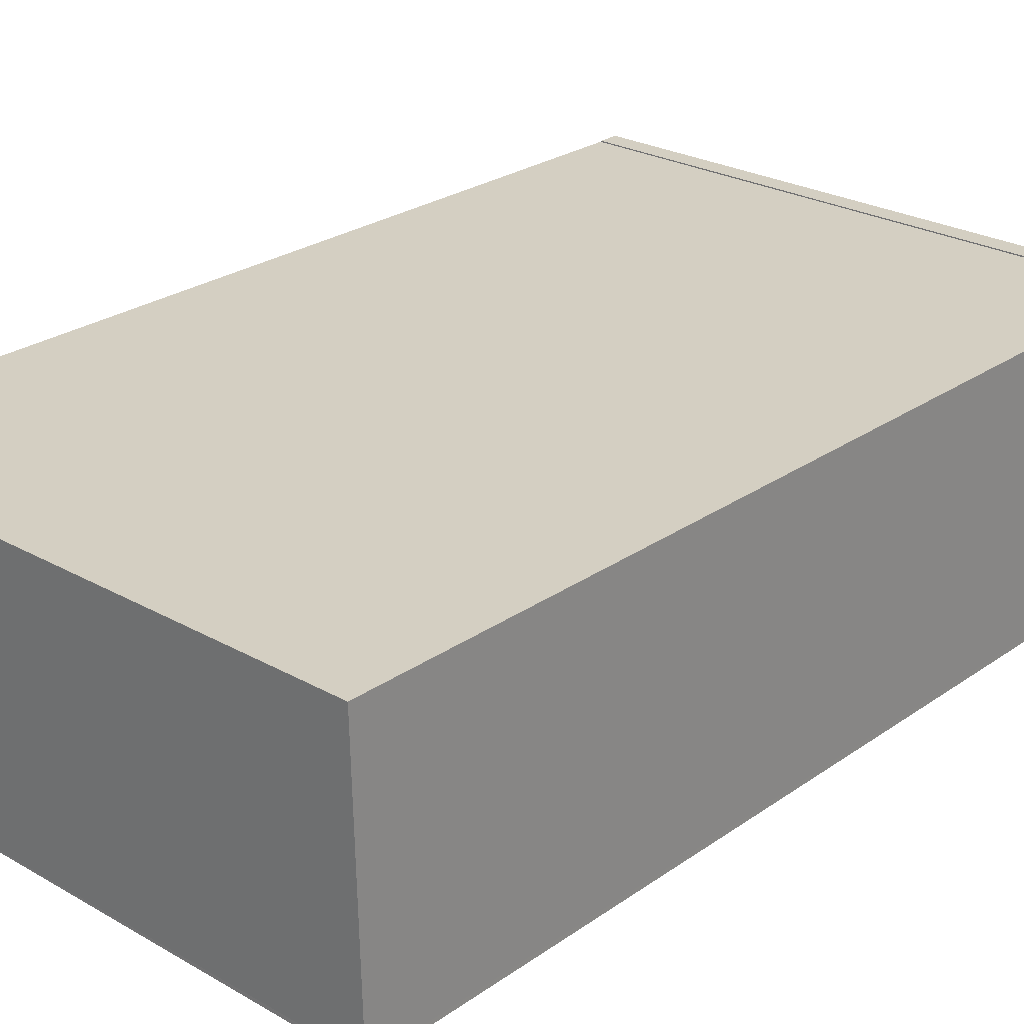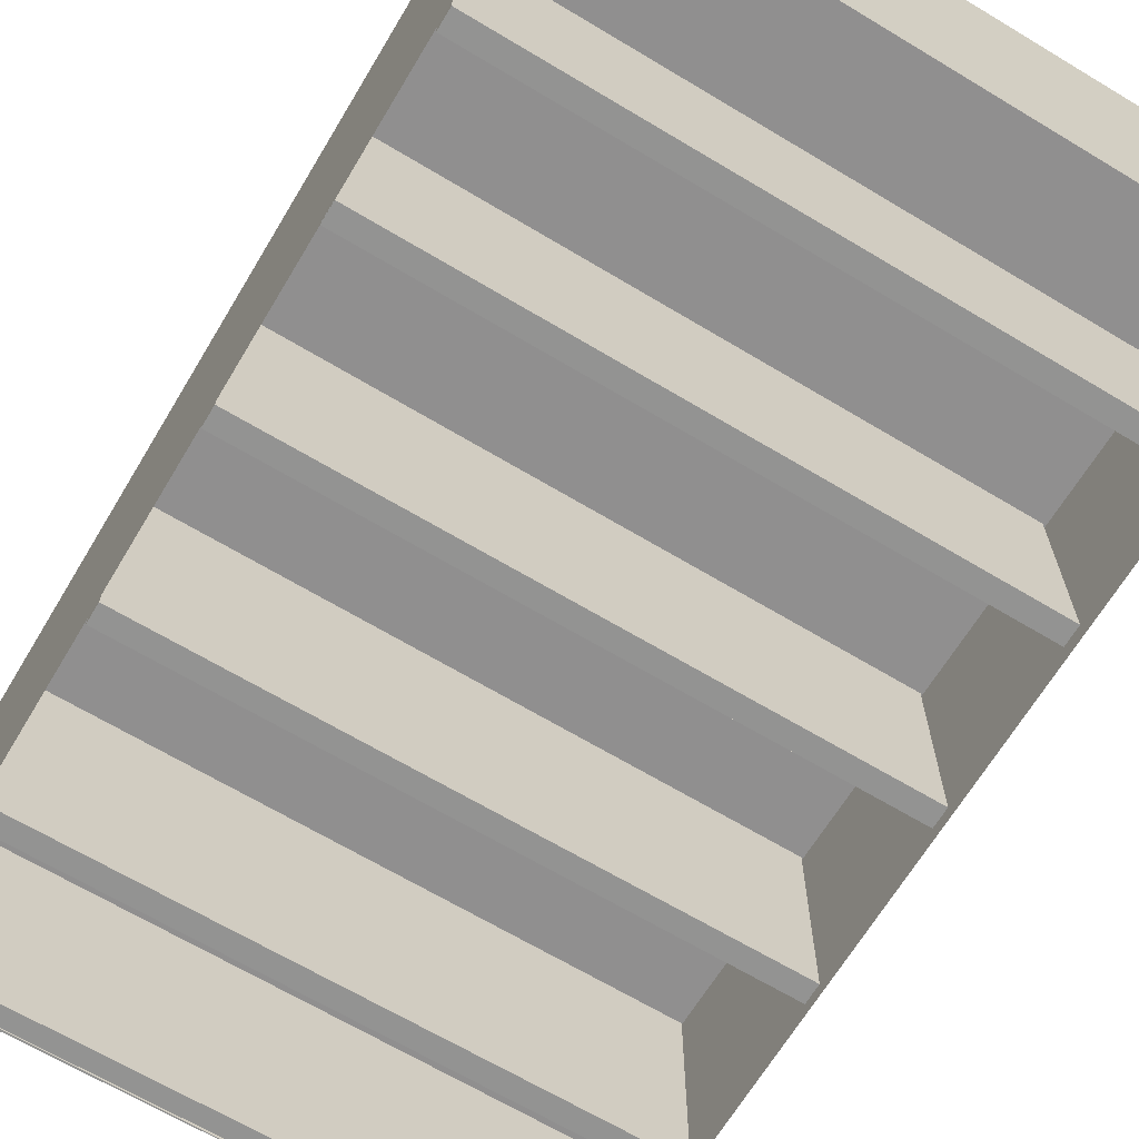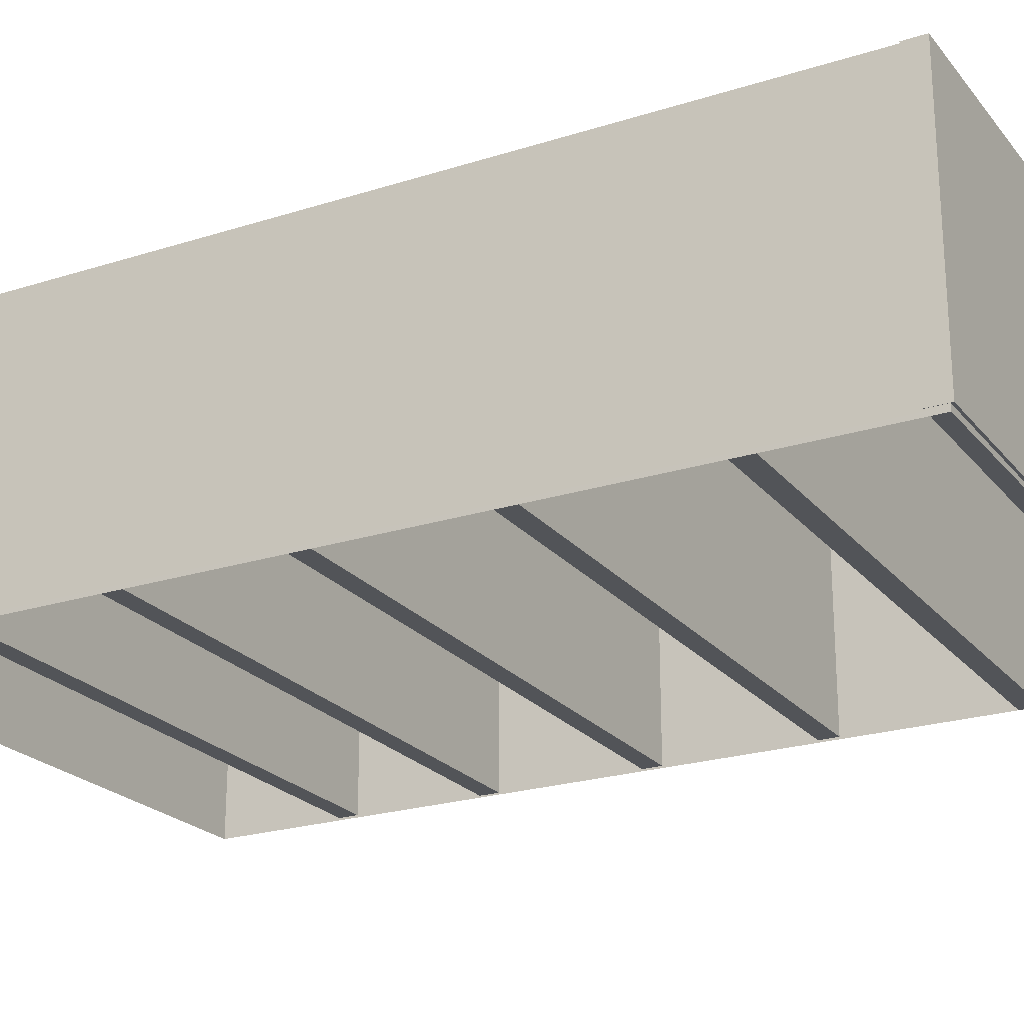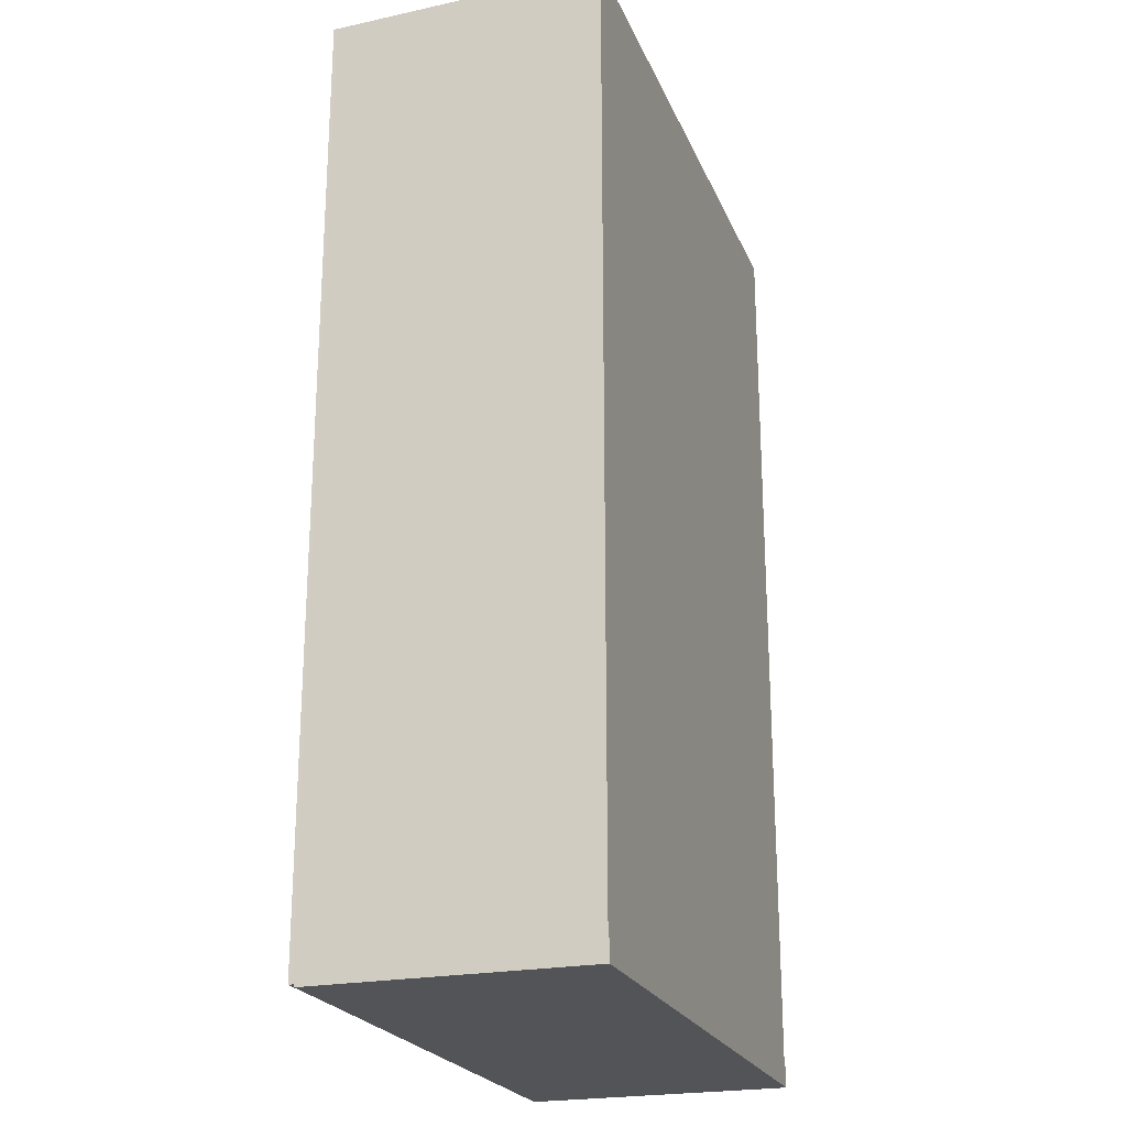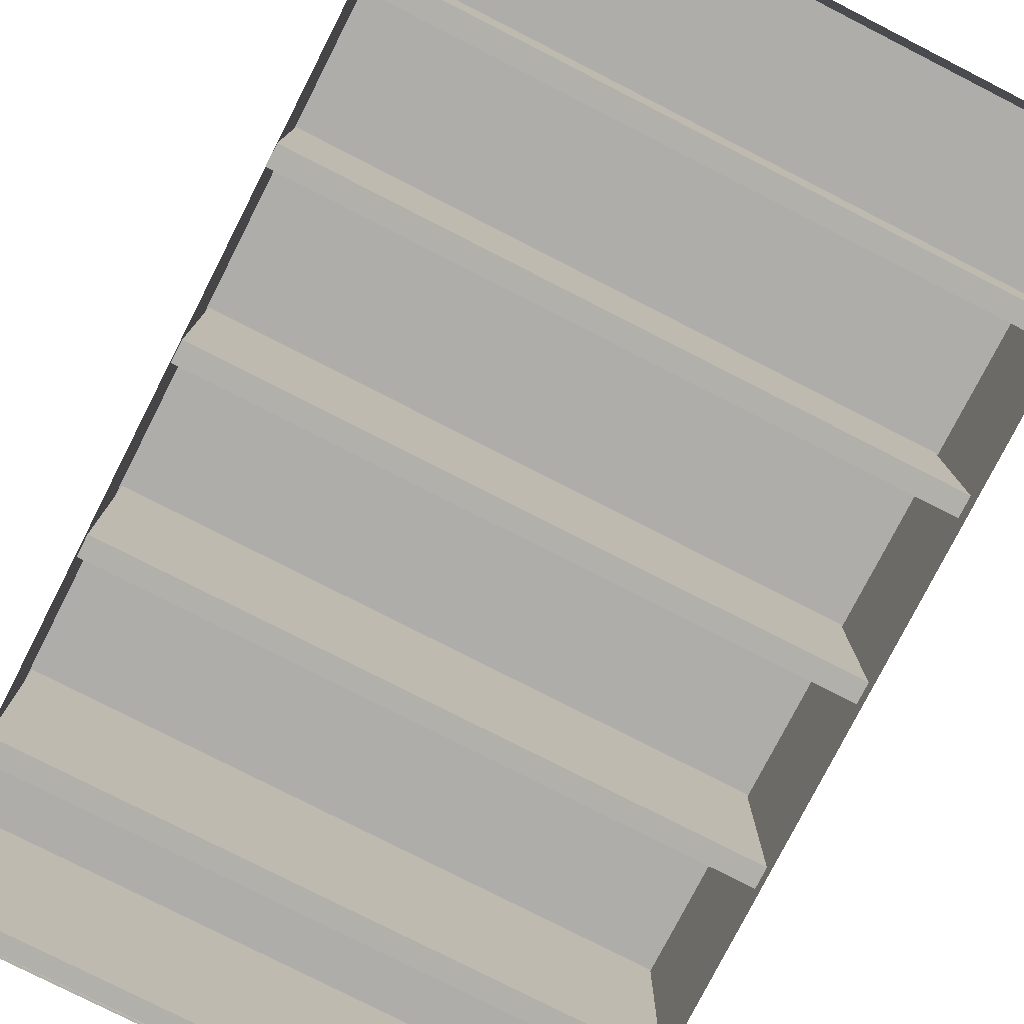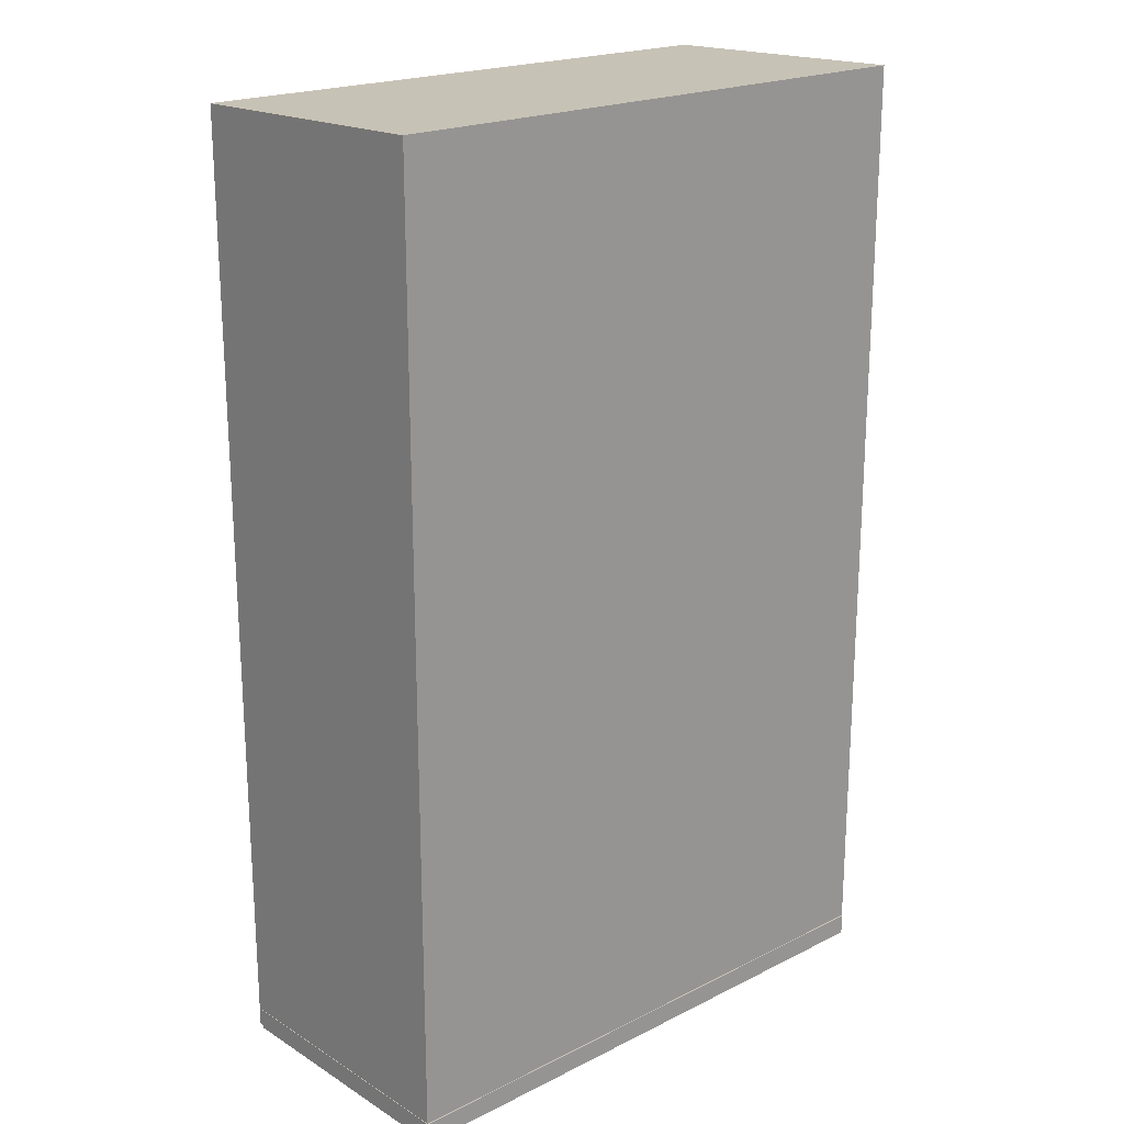
<metadata>
{"format":"obj","ext":"obj","renderer":"f3d","projection":"perspective","resolution":1024,"background":"white","views":[{"elev":25.6,"azim":-138.0,"up":"+Z"},{"elev":-66.7,"azim":149.0,"up":"+Z"},{"elev":-23.0,"azim":-61.4,"up":"+Z"},{"elev":-22.9,"azim":-71.3,"up":"+Y"},{"elev":-78.4,"azim":153.0,"up":"+Z"},{"elev":20.5,"azim":-42.1,"up":"+Y"}]}
</metadata>
<code>
g default
v -1.784 1.972 0.5
v 1.772 1.972 0.5
v -1.784 2.091 0.5
v 1.772 2.091 0.5
v -1.784 2.091 -0.8104
v 1.772 2.091 -0.8104
v -1.784 1.972 -0.8104
v 1.772 1.972 -0.8104
v 1.774 2.988 0.5
v -1.782 2.988 0.5
v 1.774 3.107 0.5
v -1.782 3.107 0.5
v 1.774 3.107 -0.8104
v -1.782 3.107 -0.8104
v 1.774 2.988 -0.8104
v -1.782 2.988 -0.8104
v -1.776 3.983 0.5
v -1.776 4.102 0.5
v 1.78 4.102 0.5
v 1.78 3.983 0.5
v -1.776 4.102 -0.8104
v 1.78 4.102 -0.8104
v -1.776 3.983 -0.8104
v 1.78 3.983 -0.8104
v 1.771 4.885 0.5
v -1.785 4.885 0.5
v -1.785 5.004 0.5
v 1.771 5.004 0.5
v -1.785 5.004 -0.8104
v 1.771 5.004 -0.8104
v -1.785 4.885 -0.8104
v 1.771 4.885 -0.8104
v -1.79 0.8862 0.5
v 1.773 0.8862 0.5
v -1.79 1.01 0.5
v 1.773 1.01 0.5
v -1.79 1.01 -0.8226
v 1.773 1.01 -0.8226
v -1.79 0.8862 -0.8226
v 1.773 0.8862 -0.8226
v -1.801 0.03215 0.8235
v 1.792 0.03215 0.8235
v -1.801 0.1588 0.8235
v 1.792 0.1588 0.8235
v -1.801 0.1588 -0.821
v 1.792 0.1588 -0.821
v -1.801 0.03215 -0.821
v 1.792 0.03215 -0.821
v -1.798 0.08684 0.8163
v 1.798 0.08684 0.8163
v -1.798 5.828 0.8163
v 1.798 5.828 0.8163
v -1.798 5.789 -0.8574
v 1.779 5.789 -0.8215
v -1.798 0.04814 -0.8574
v 1.779 0.04814 -0.8215
v -1.794 5.789 0.2485
v 1.783 5.789 0.2623
v 1.783 0.04814 0.4098
v -1.794 0.04814 0.3961
v -1.798 0.08684 0.8163
v 1.798 0.08684 0.8163
v 1.798 5.828 0.8163
v -1.798 5.828 0.8163
v -1.798 5.789 -0.8328
v 1.779 5.789 -0.8191
v 1.779 0.04814 -0.8191
v -1.798 0.04814 -0.8328
g pCube19
f 1 2 4 3
f 3 4 6 5
f 5 6 8 7
f 7 8 2 1
f 2 8 6 4
f 7 1 3 5
f 9 11 12 10
f 11 13 14 12
f 13 15 16 14
f 15 9 10 16
f 10 12 14 16
f 15 13 11 9
f 17 20 19 18
f 18 19 22 21
f 21 22 24 23
f 23 24 20 17
f 20 24 22 19
f 23 17 18 21
f 25 28 27 26
f 28 30 29 27
f 30 32 31 29
f 32 25 26 31
f 26 27 29 31
f 32 30 28 25
f 33 34 36 35
f 35 36 38 37
f 37 38 40 39
f 39 40 34 33
f 34 40 38 36
f 39 33 35 37
f 41 42 44 43
f 43 44 46 45
f 45 46 48 47
f 47 48 42 41
f 42 48 46 44
f 47 41 43 45
f 61 62 63 64
f 51 52 66 65
f 57 58 59 60
f 68 67 50 49
f 50 67 66 52
f 68 49 51 65
f 53 54 58 57
f 54 56 59 58
f 56 55 60 59
f 55 53 57 60

</code>
